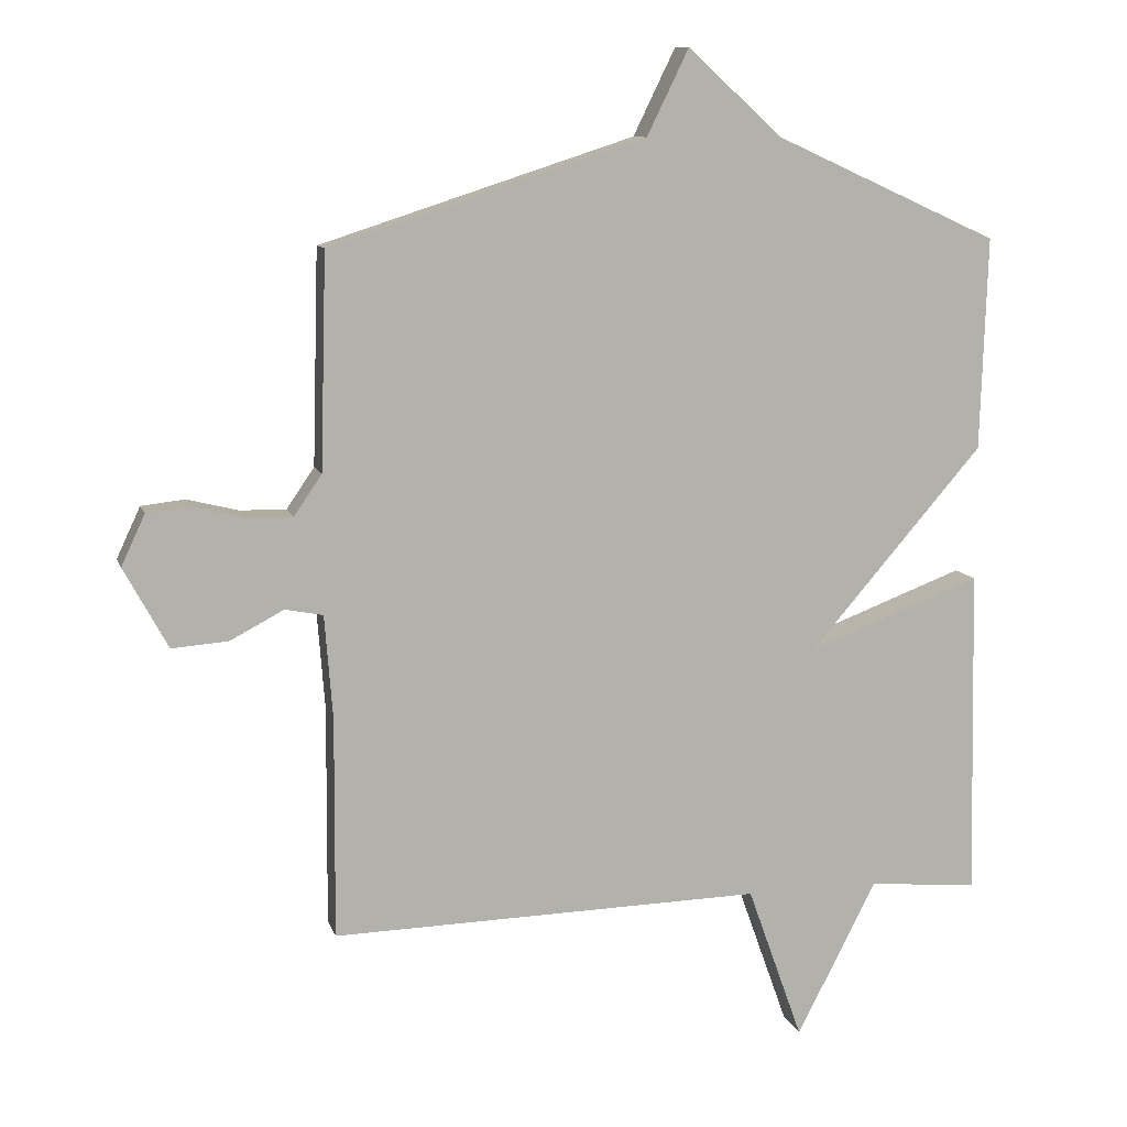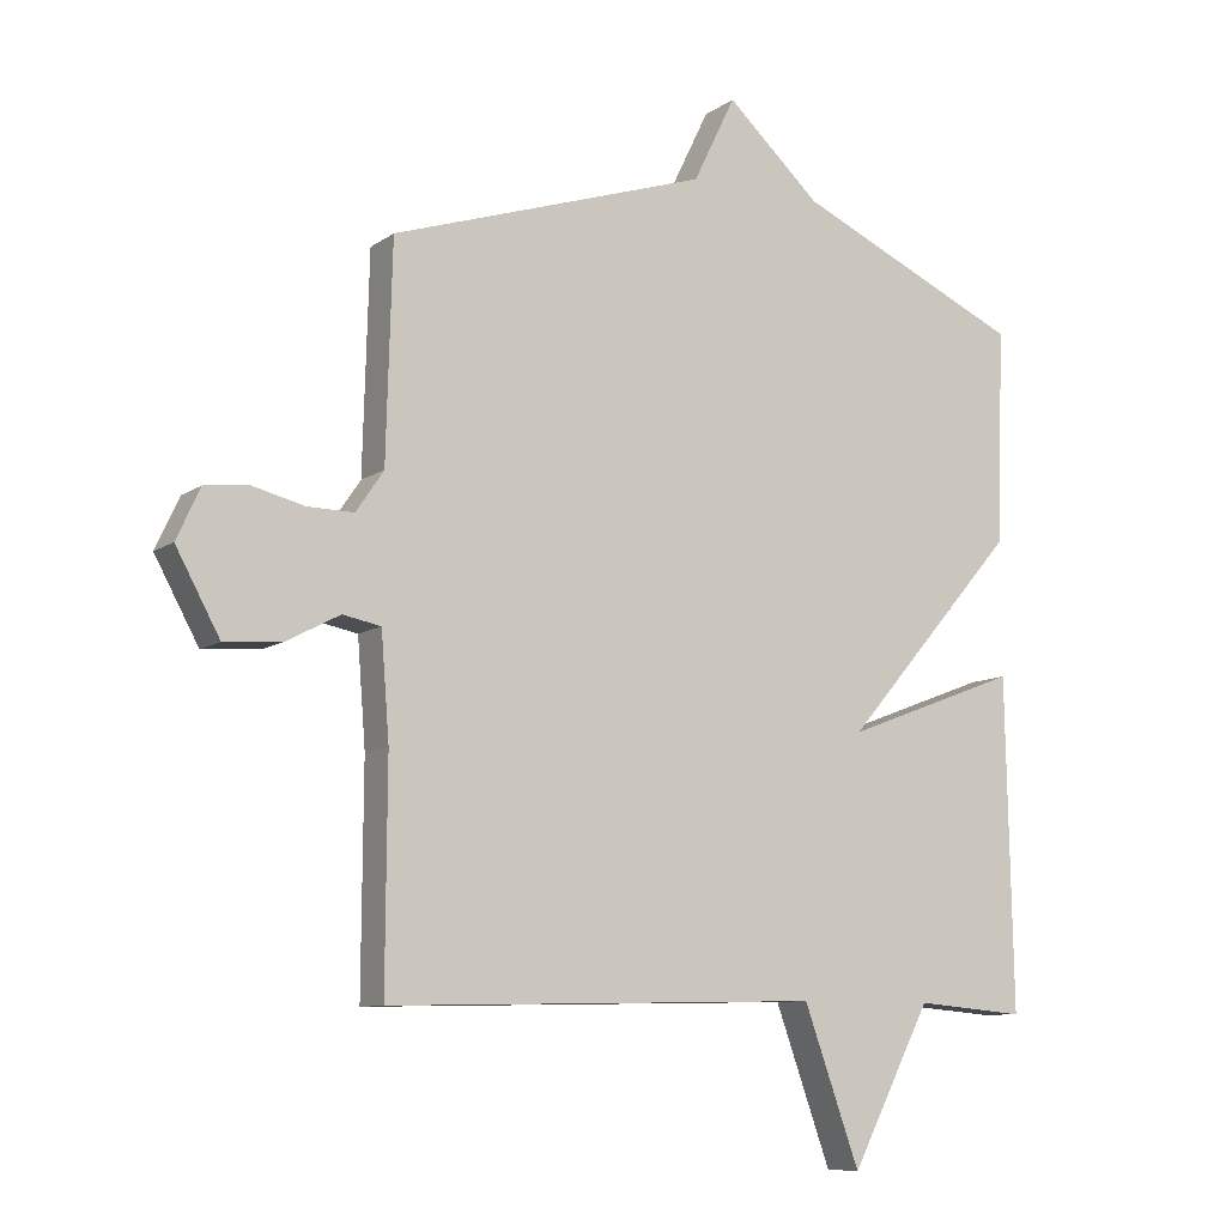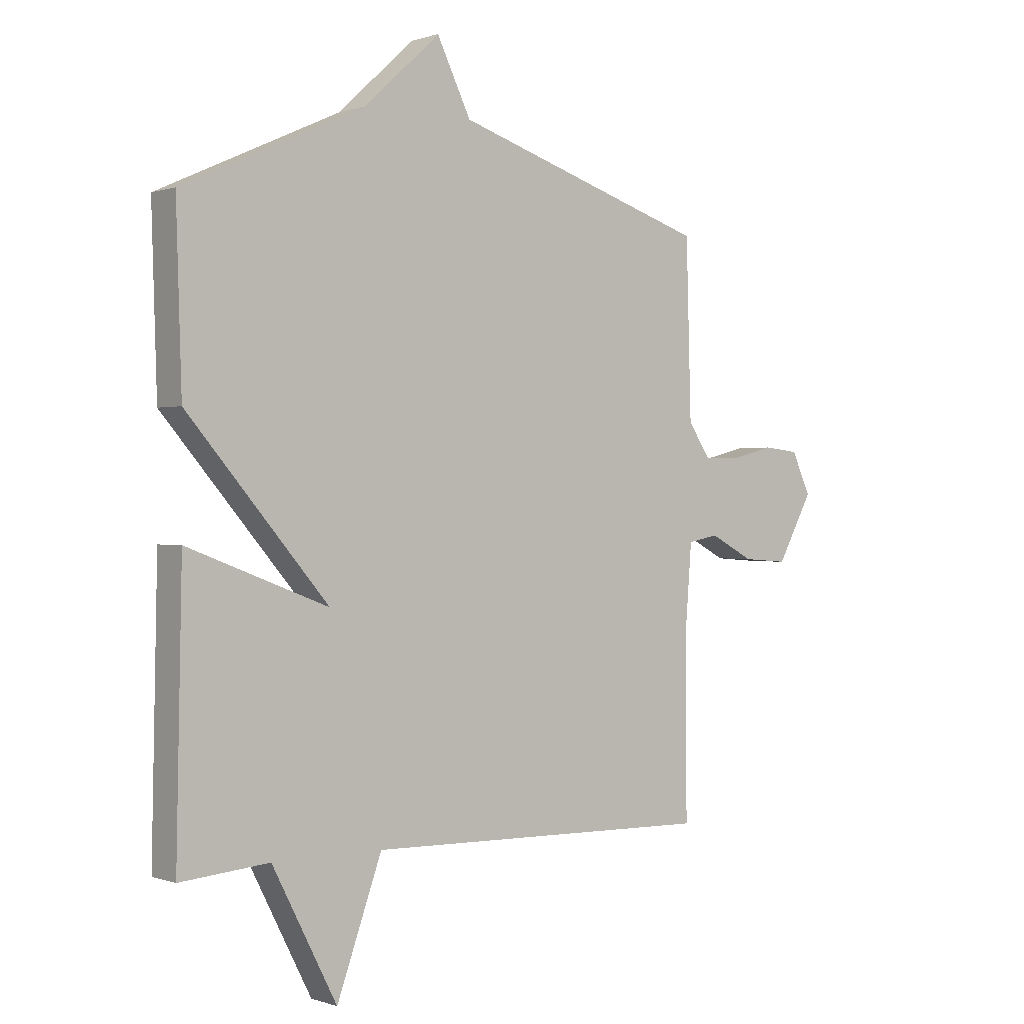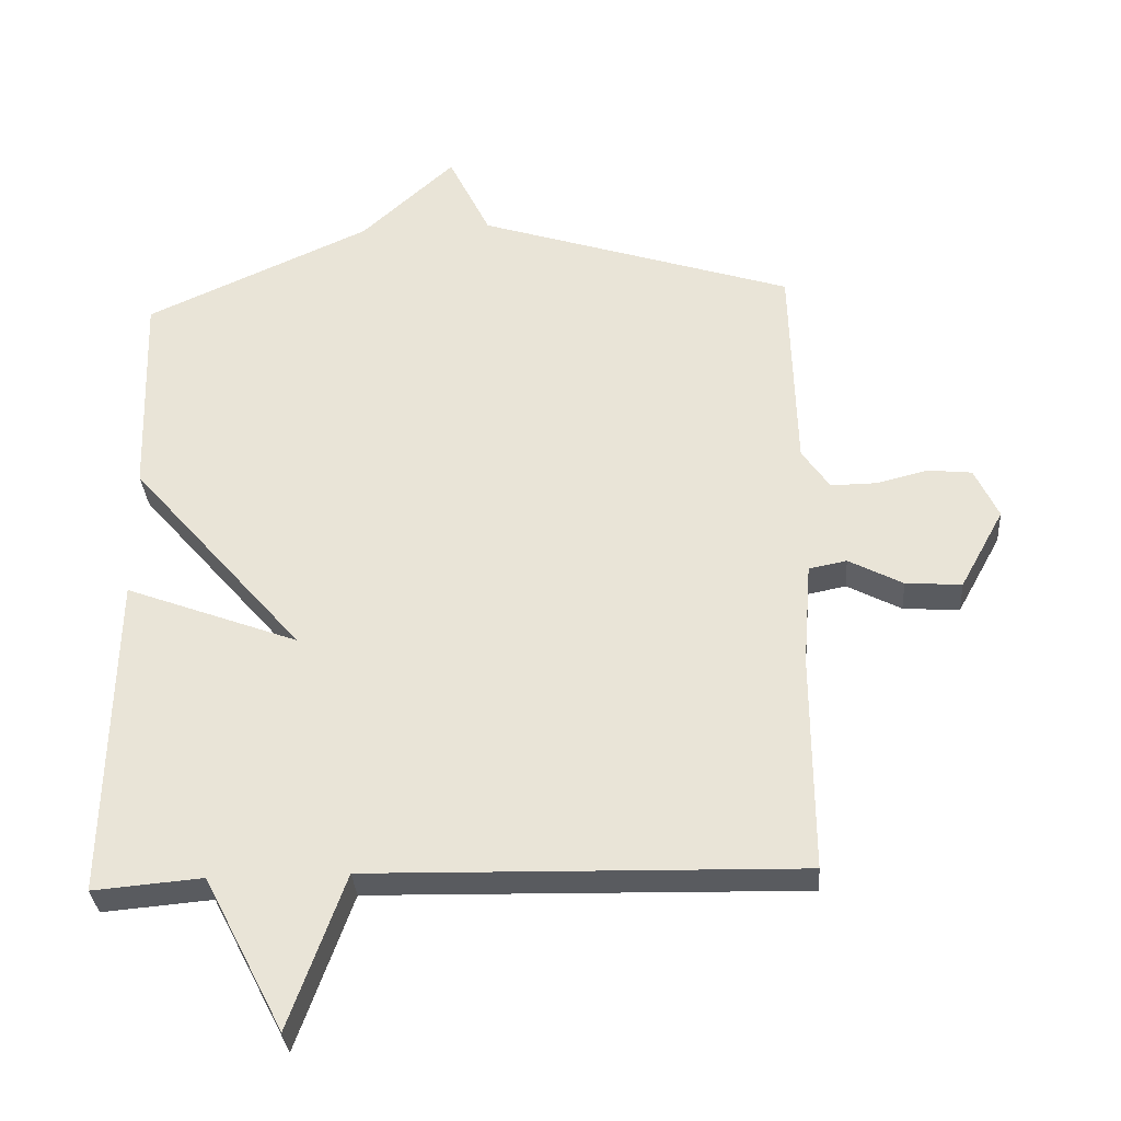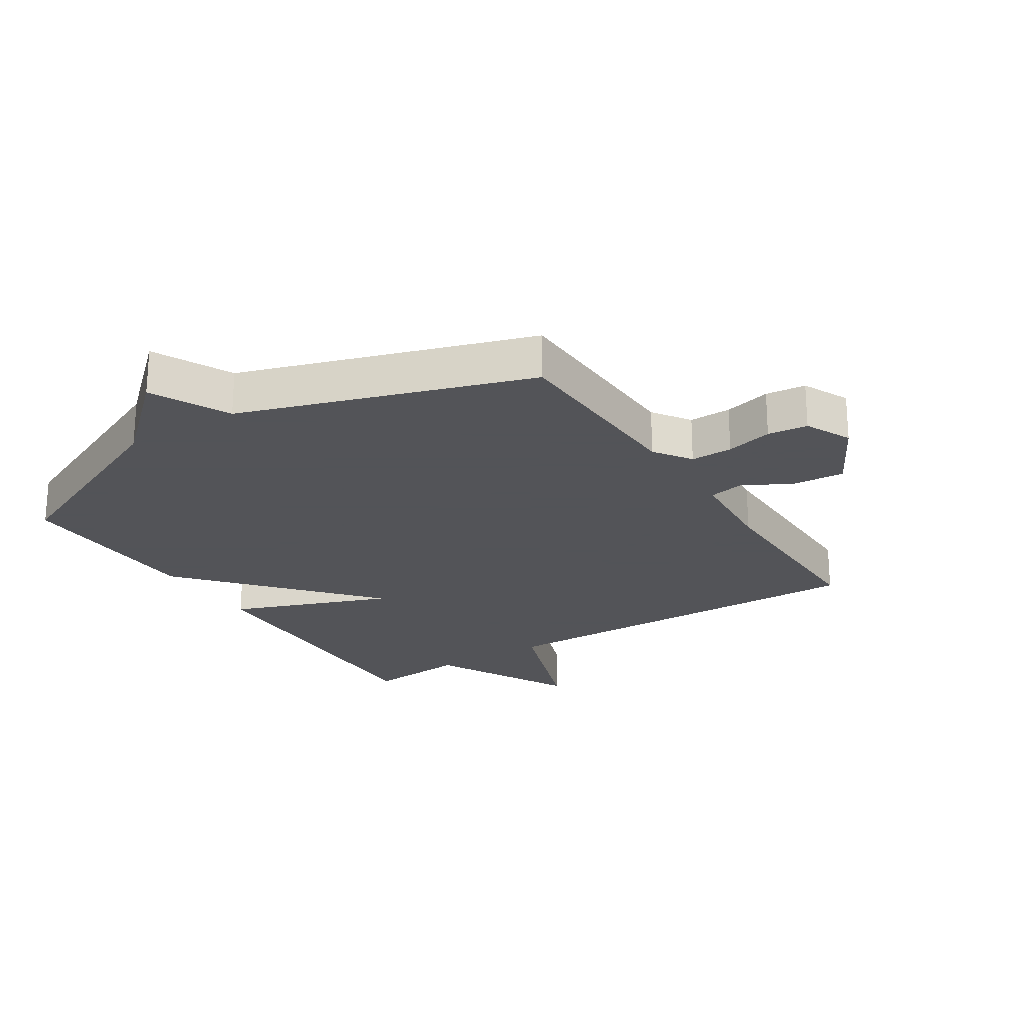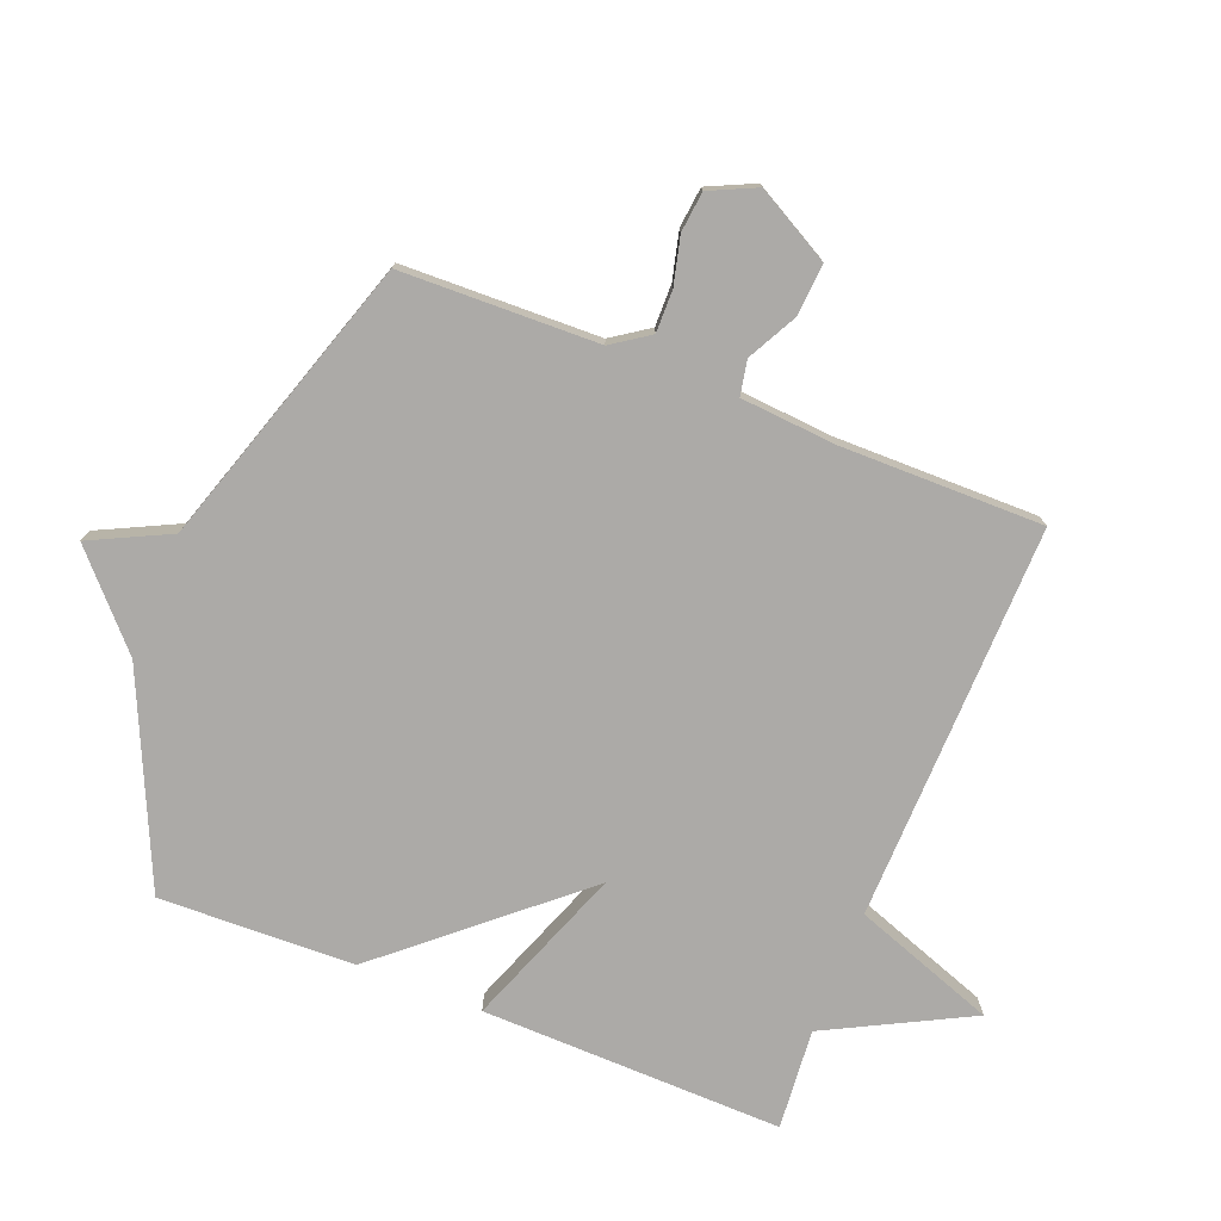
<metadata>
{"format":"obj","ext":"obj","renderer":"f3d","projection":"perspective","resolution":1024,"background":"white","views":[{"elev":10.2,"azim":165.5,"up":"+Z"},{"elev":-9.3,"azim":149.5,"up":"+Z"},{"elev":0.3,"azim":-38.7,"up":"+Z"},{"elev":-32.6,"azim":4.0,"up":"+Z"},{"elev":-23.4,"azim":32.6,"up":"+Y"},{"elev":-76.1,"azim":68.4,"up":"+Y"}]}
</metadata>
<code>
v -0.5 0.07 -0.5
v -0.49 0.07 -0.014
v -0.233 0.07 -0.111
v -0.49 0.07 0.186
v -0.5 0.07 0.5
v -0.167 0.07 0.651
v -0.029 0.07 0.778
v 0.033 0.07 0.651
v 0.5 0.07 0.5
v 0.509 0.07 0.183
v 0.55 0.07 0.123
v 0.618 0.07 0.124
v 0.694 0.07 0.143
v 0.759 0.07 0.136
v 0.794 0.07 0.061
v 0.729 0.07 -0.058
v 0.646 0.07 -0.052
v 0.566 0.07 -0.01
v 0.51 0.07 -0.021
v 0.498 0.07 -0.175
v 0.5 0.07 -0.5
v -0.138 0.07 -0.486
v -0.22 0.07 -0.715
v -0.338 0.07 -0.486
v -0.5 0 -0.5
v -0.49 0 -0.014
v -0.233 0 -0.111
v -0.49 0 0.186
v -0.5 0 0.5
v -0.167 0 0.651
v -0.029 0 0.778
v 0.033 0 0.651
v 0.5 0 0.5
v 0.509 0 0.183
v 0.55 0 0.123
v 0.618 0 0.124
v 0.694 0 0.143
v 0.759 0 0.136
v 0.794 0 0.061
v 0.729 0 -0.058
v 0.646 0 -0.052
v 0.566 0 -0.01
v 0.51 0 -0.021
v 0.498 0 -0.175
v 0.5 0 -0.5
v -0.138 0 -0.486
v -0.22 0 -0.715
v -0.338 0 -0.486
f 22 23 24
f 20 21 22
f 19 20 22 24
f 16 17 18
f 15 16 18
f 14 15 18
f 13 14 18
f 12 13 18
f 11 12 18 19
f 19 24 1
f 11 19 1
f 10 11 1
f 6 7 8
f 8 9 10
f 6 8 10
f 5 6 10
f 4 5 10
f 3 4 10
f 1 2 3
f 1 3 10
f 48 47 46
f 46 45 44
f 48 46 44 43
f 42 41 40
f 42 40 39
f 42 39 38
f 42 38 37
f 42 37 36
f 43 42 36 35
f 25 48 43
f 25 43 35
f 25 35 34
f 32 31 30
f 34 33 32
f 34 32 30
f 34 30 29
f 34 29 28
f 34 28 27
f 27 26 25
f 34 27 25
f 1 25 26 2
f 2 26 27 3
f 3 27 28 4
f 4 28 29 5
f 5 29 30 6
f 6 30 31 7
f 7 31 32 8
f 8 32 33 9
f 9 33 34 10
f 10 34 35 11
f 11 35 36 12
f 12 36 37 13
f 13 37 38 14
f 14 38 39 15
f 15 39 40 16
f 16 40 41 17
f 17 41 42 18
f 18 42 43 19
f 19 43 44 20
f 20 44 45 21
f 21 45 46 22
f 22 46 47 23
f 23 47 48 24
f 24 48 25 1

</code>
